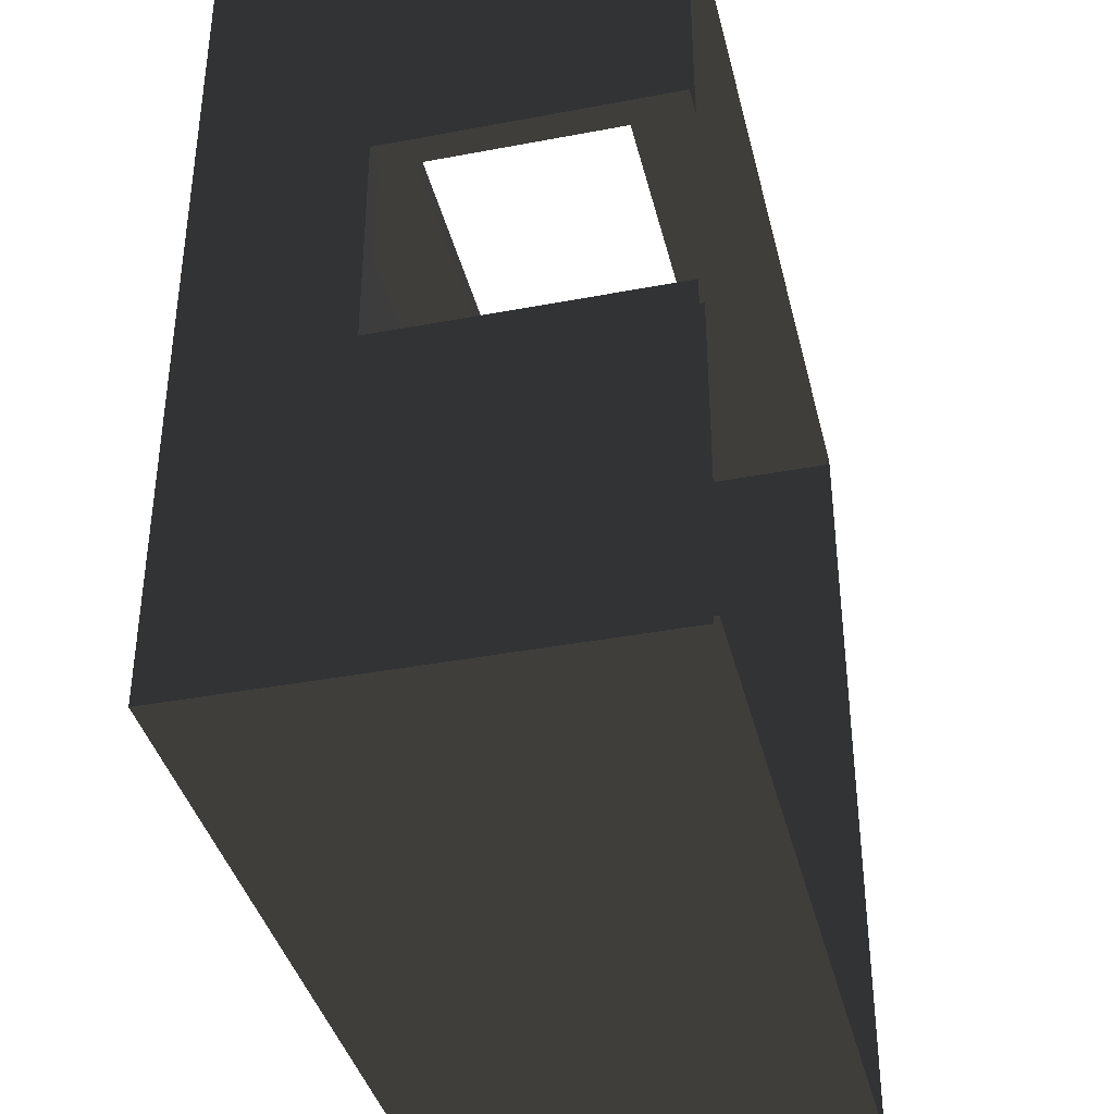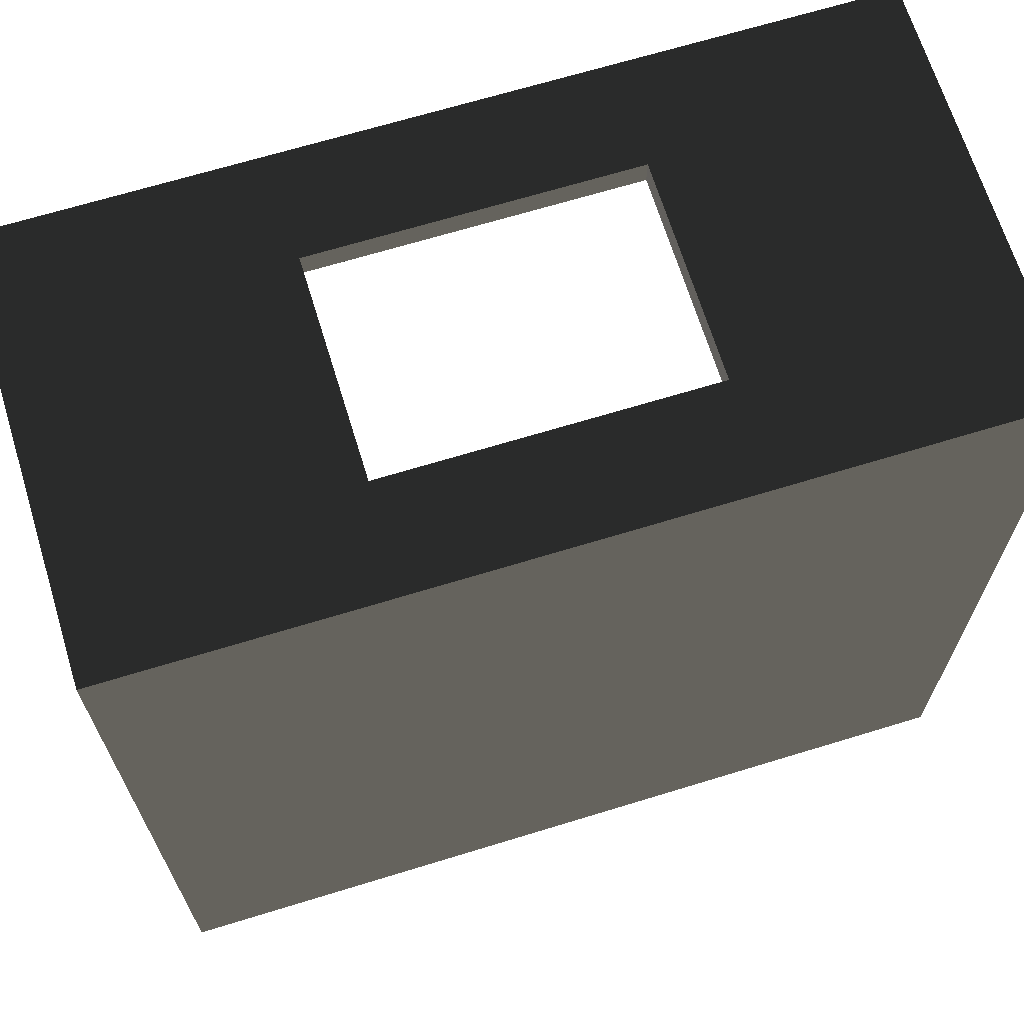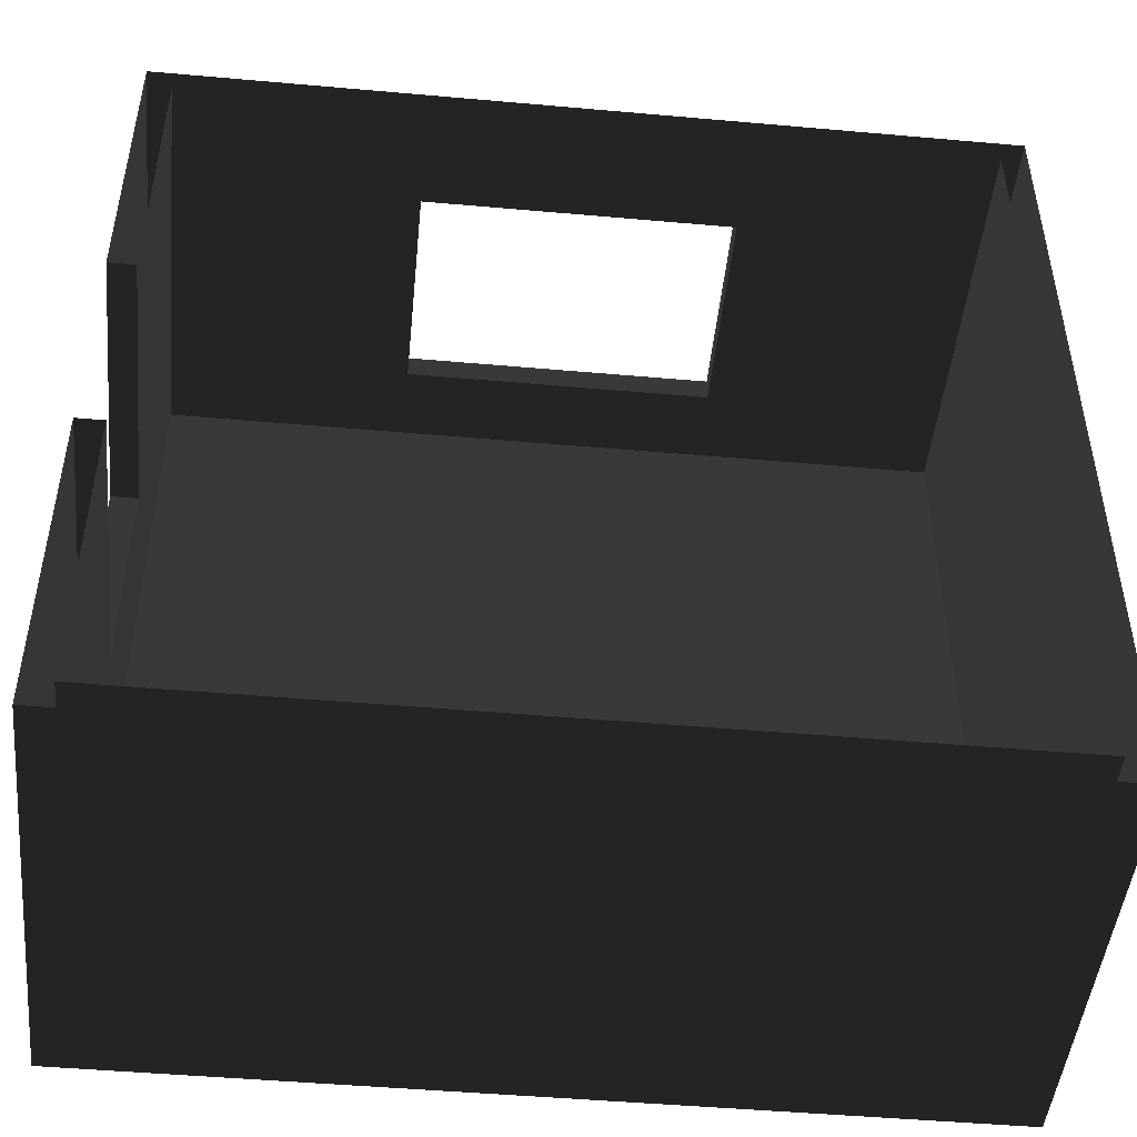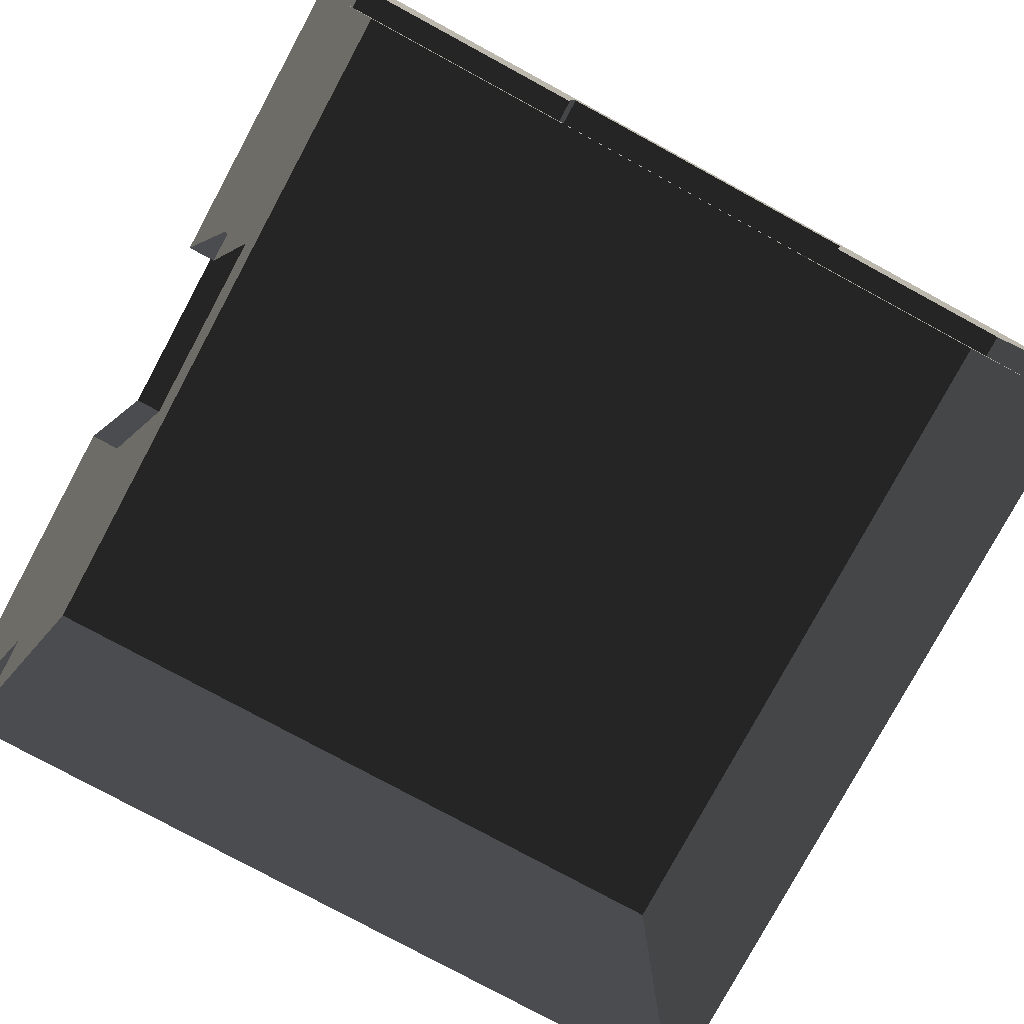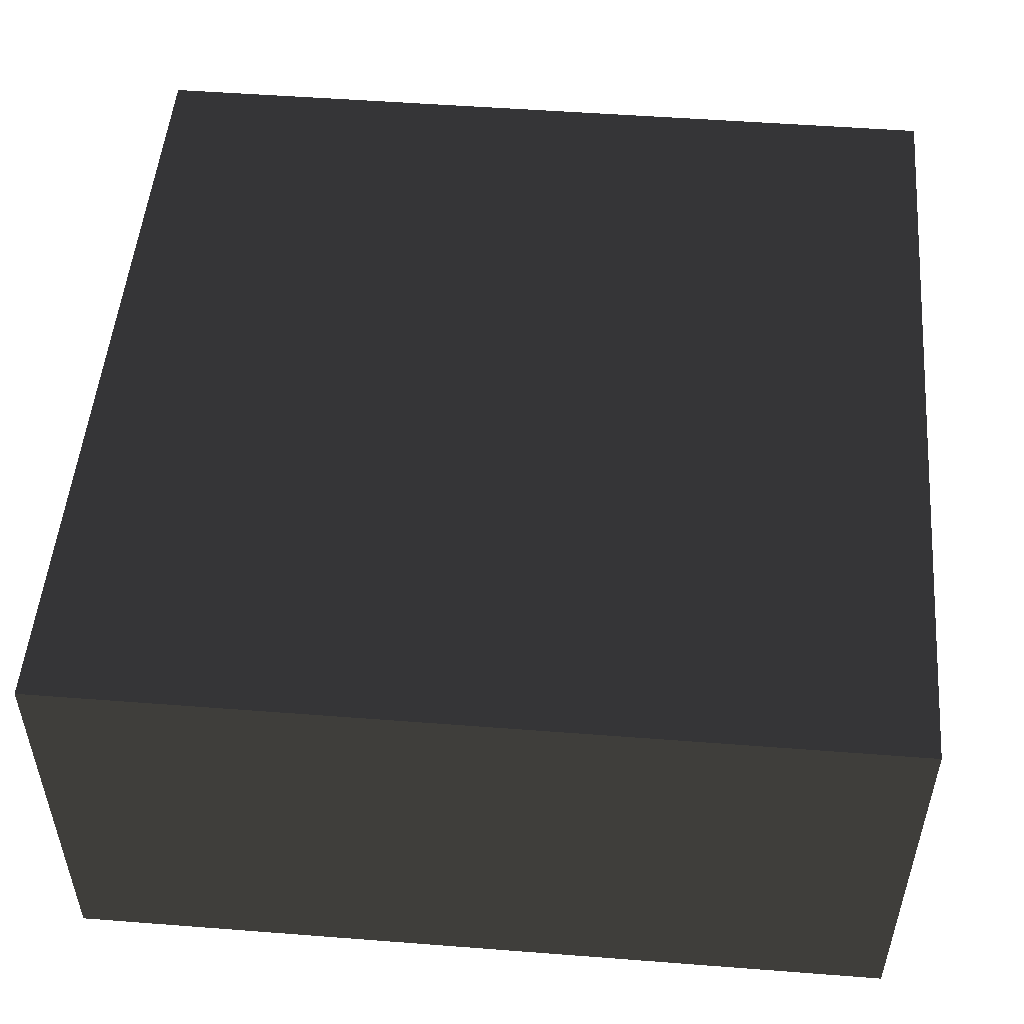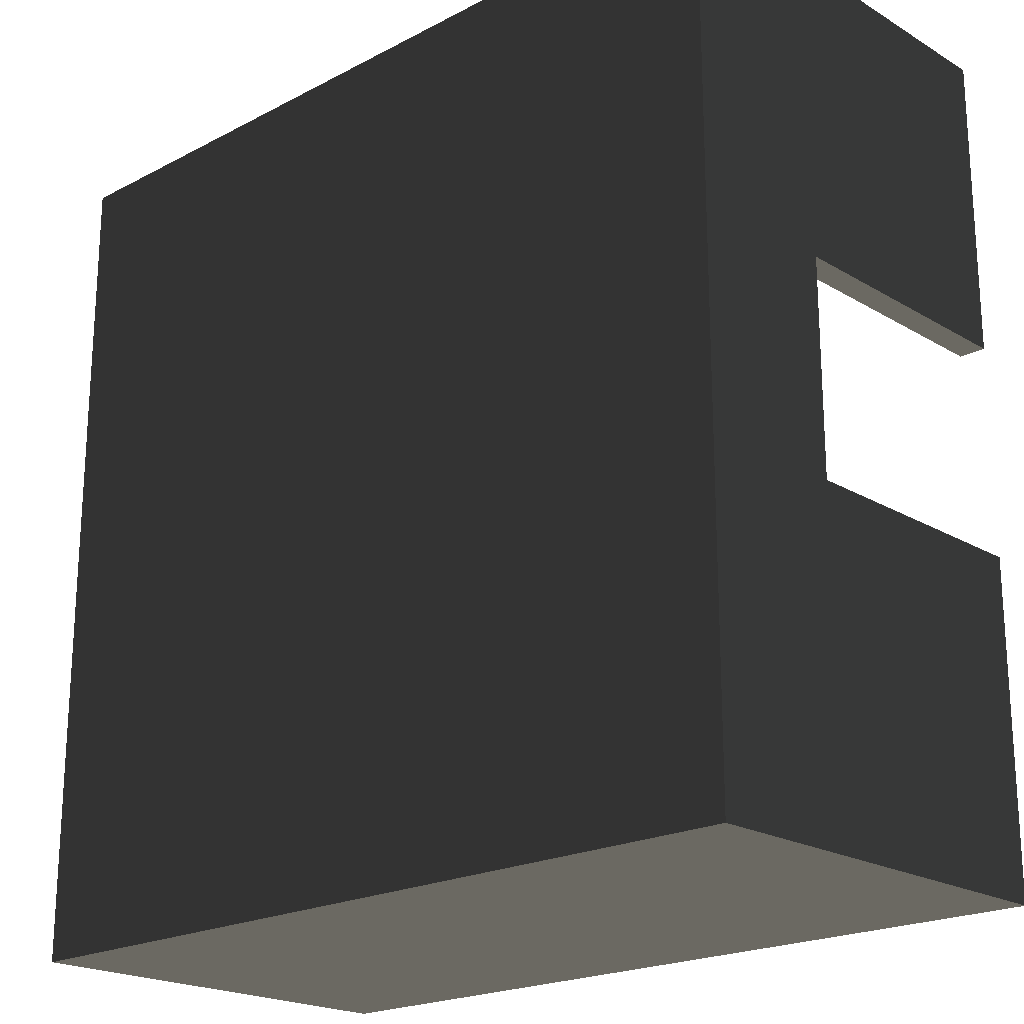
<metadata>
{"format":"obj","ext":"obj","renderer":"f3d","projection":"perspective","resolution":1024,"background":"white","views":[{"elev":-38.4,"azim":103.5,"up":"+Y"},{"elev":67.5,"azim":-17.1,"up":"+Y"},{"elev":-47.7,"azim":174.3,"up":"+Y"},{"elev":-79.5,"azim":151.6,"up":"+Z"},{"elev":51.0,"azim":4.8,"up":"+Z"},{"elev":-20.8,"azim":43.2,"up":"+Y"}]}
</metadata>
<code>
v 24.05 330 -83.6
v -24.05 330 83.6
v 120.9 309.4 -83.6
v 18.15 309.4 -83.6
v 100.7 309.4 -83.6
v -18.15 309.4 83.6
v 111 309.4 83.6
v 120.9 330 -83.6
v 120.9 330 -80.77
v 120.9 330 83.6
v 120.9 330 -16.63
v 120.9 330 -60.45
v 120.9 330 -49.72
v 120.9 309.4 -12.55
v 120.9 309.4 44.52
v -120.9 309.4 83.6
v 120.9 309.4 83.6
v 120.9 309.4 50.14
v -120.9 330 -83.6
v -120.9 330 16.63
v -120.9 330 83.6
v -120.9 330 60.45
v -120.9 309.4 -83.6
v -120.9 309.4 12.55
v -120.9 309.4 -70.76
v 330 90.61 -165
v 310.4 90.61 -165
v 309.4 90.61 -165
v 309.4 90.61 44.54
v 330 90.61 44.54
v 309.4 -75.26 44.54
v 309.4 -75.26 -165
v 317.1 -75.26 -165
v 330 -75.26 -165
v 330 -75.26 44.54
v 330 330 -165
v 330 330 165
v -330 330 -165
v -330 330 165
v 330 -330 165
v 330 -330 -165
v -330 -330 -165
v -330 -330 165
v 309.4 309.4 -165
v 77.64 309.4 -165
v 309.4 309.4 144.4
v 297.7 309.4 -165
v -77.64 -309.4 -165
v 309.4 -309.4 -165
v 309.4 -309.4 144.4
v -297.7 -309.4 -165
v -309.4 -309.4 -165
v -309.4 -309.4 144.4
v -309.4 309.4 144.4
v -309.4 309.4 -165
v -309.4 -77.64 -165
g group0
g group1
g group2
f 22 16 21
f 20 16 22
f 20 24 16
f 20 25 24
f 20 23 25
f 23 20 19
f 7 16 6
f 17 16 7
f 17 21 16
f 17 2 21
f 2 17 10
f 4 3 5
f 23 3 4
f 23 8 3
f 23 1 8
f 1 23 19
f 18 10 17
f 15 10 18
f 14 10 15
f 14 11 10
f 14 13 11
f 14 12 13
f 14 9 12
f 14 8 9
f 8 14 3
f 54 52 53
f 54 56 52
f 56 54 55
f 50 48 49
f 50 51 48
f 50 52 51
f 52 50 53
f 46 47 45
f 47 46 44
f 41 43 40
f 43 41 42
f 43 38 39
f 38 43 42
f 43 37 40
f 37 43 39
f 46 53 50
f 53 46 54
f 35 33 34
f 35 32 33
f 32 35 31
f 27 30 26
f 27 29 30
f 29 27 28
f 35 29 31
f 29 35 30
f 35 40 37
f 35 41 40
f 41 35 34
f 37 30 35
f 37 26 30
f 26 37 36
f 29 46 50
f 29 44 46
f 44 29 28
f 50 31 29
f 50 32 31
f 32 50 49
f 25 55 24
f 55 54 24
f 55 25 23
f 45 55 23
f 39 22 21
f 37 39 21
f 20 39 19
f 19 39 38
f 38 36 19
f 46 18 17
f 54 46 16
f 24 54 16
f 46 15 18
f 15 46 14
f 36 13 12
f 11 36 10
f 10 36 37
f 22 39 20
f 36 9 8
f 7 46 17
f 46 7 6
f 16 46 6
f 5 45 4
f 45 23 4
f 46 45 3
f 14 46 3
f 13 36 11
f 2 10 37
f 21 2 37
f 36 12 9
f 1 19 36
f 8 1 36
f 45 5 3

</code>
